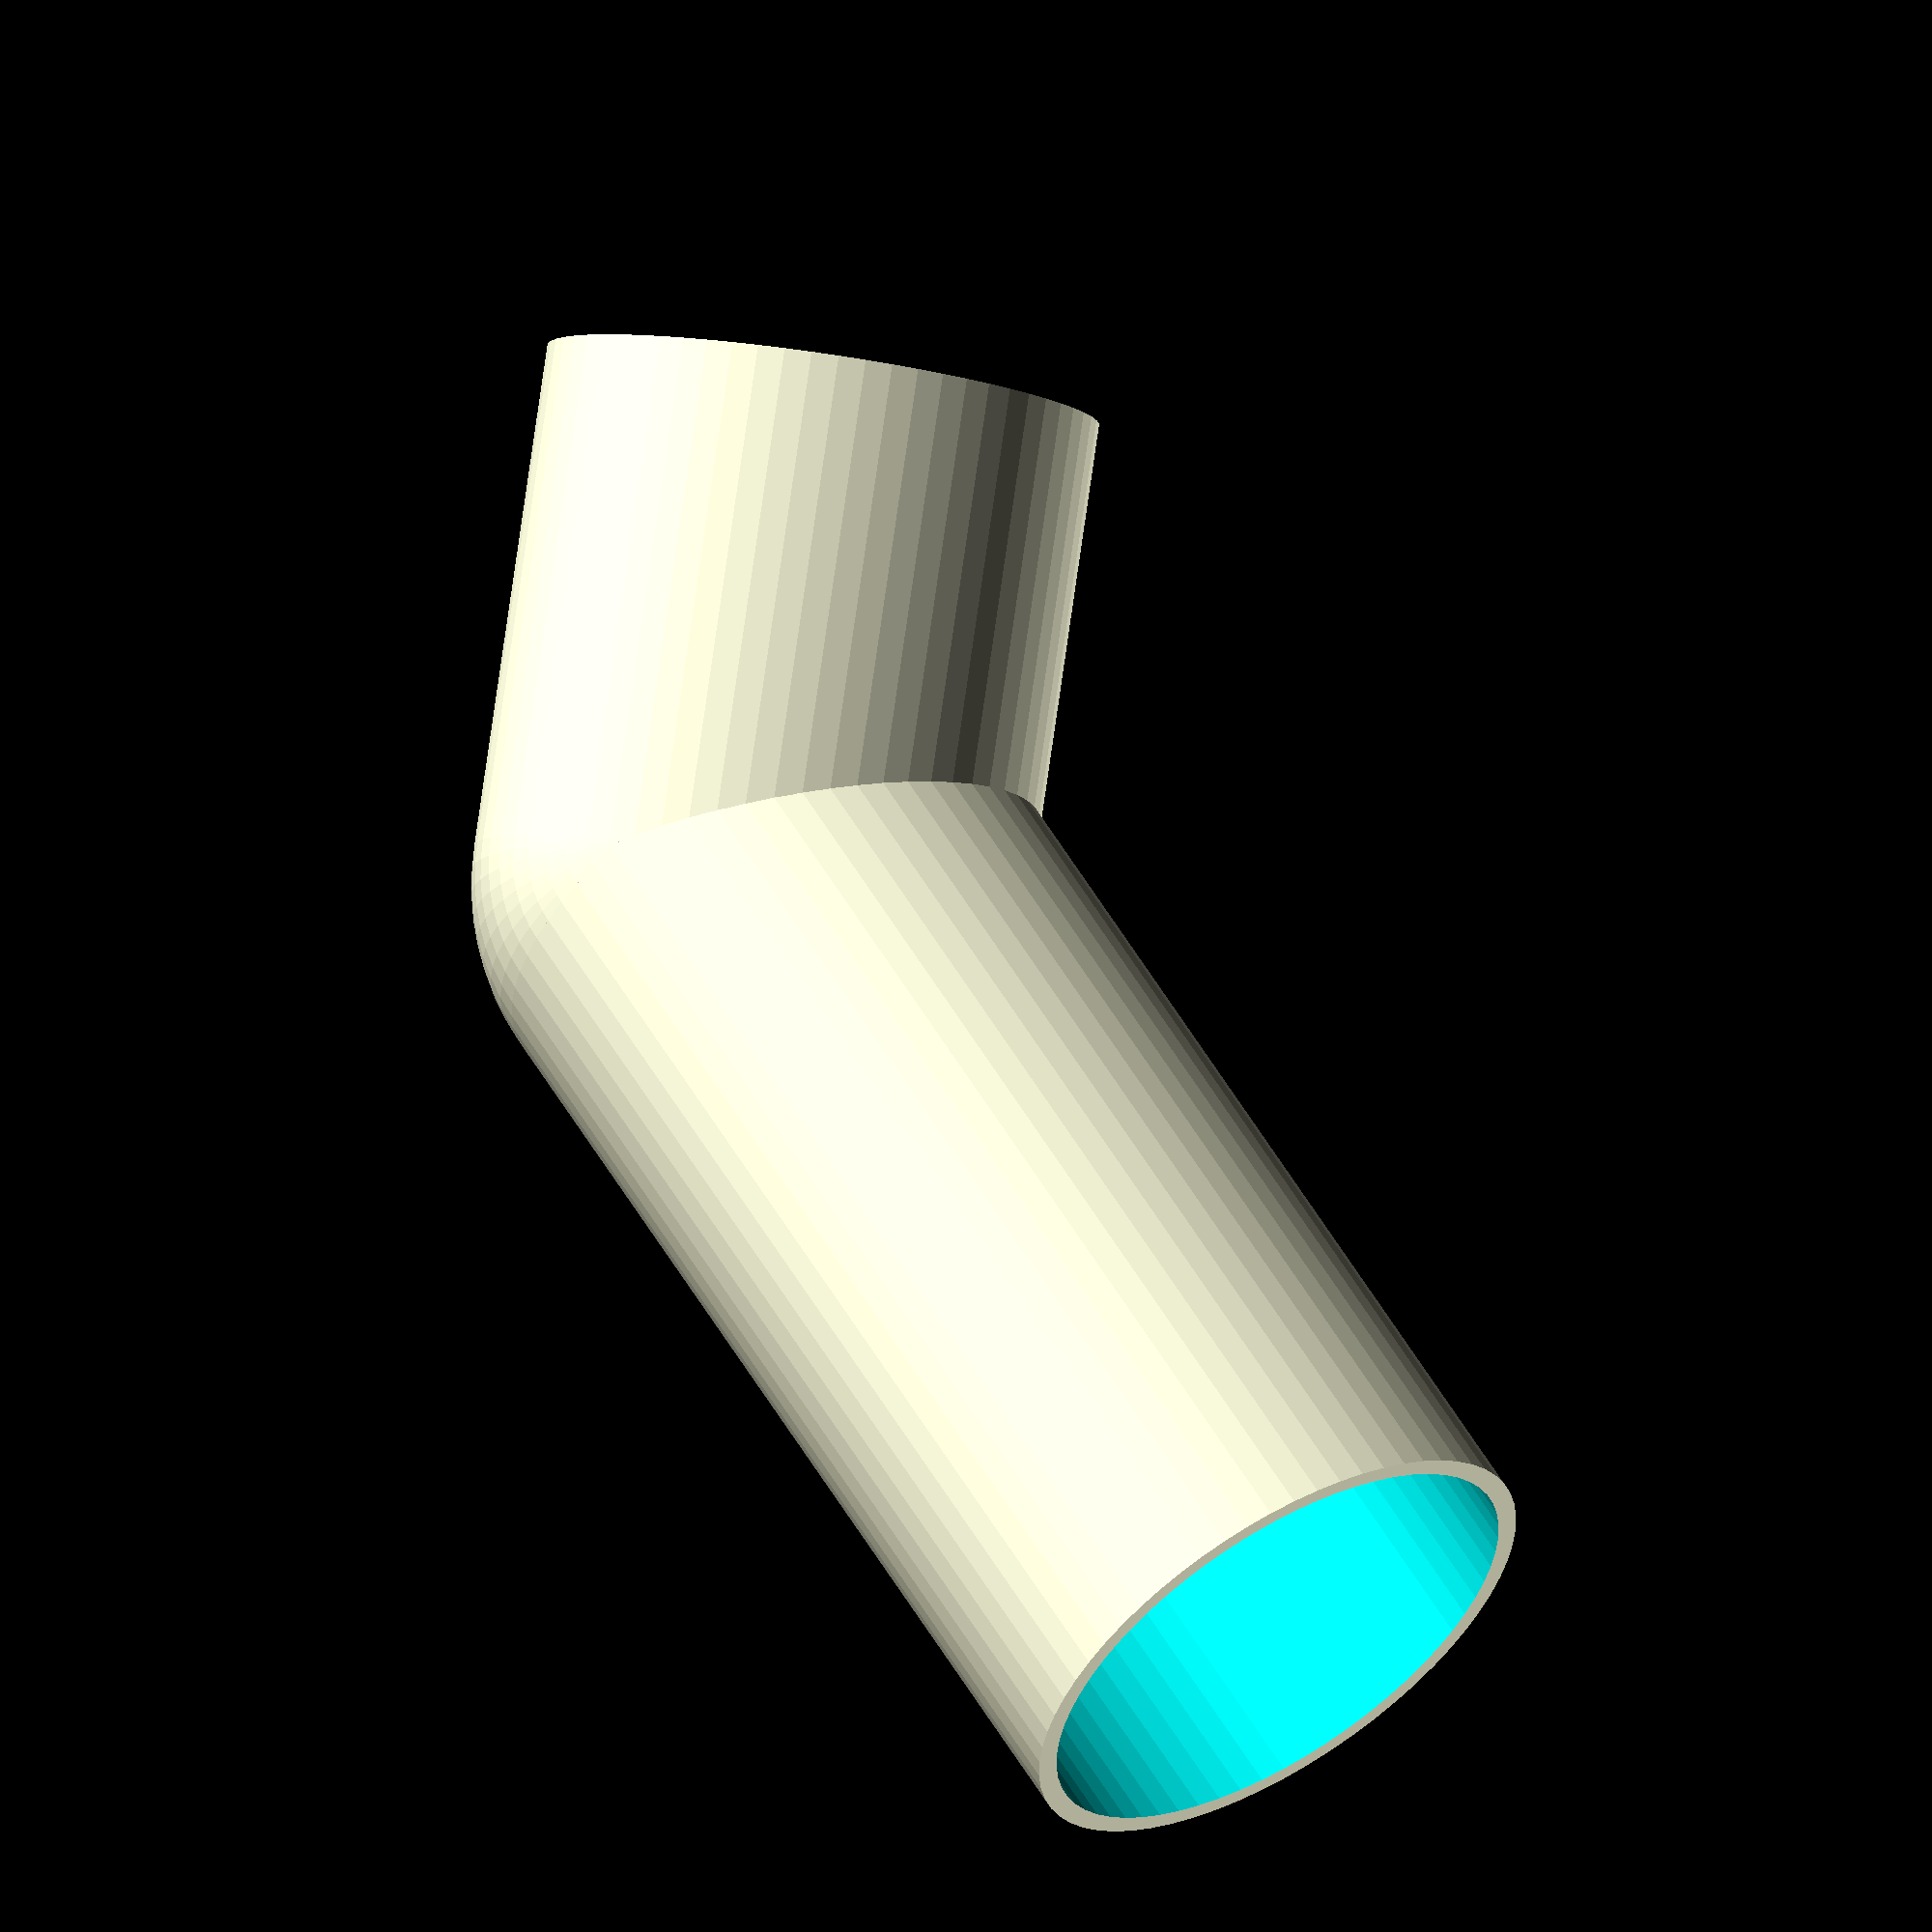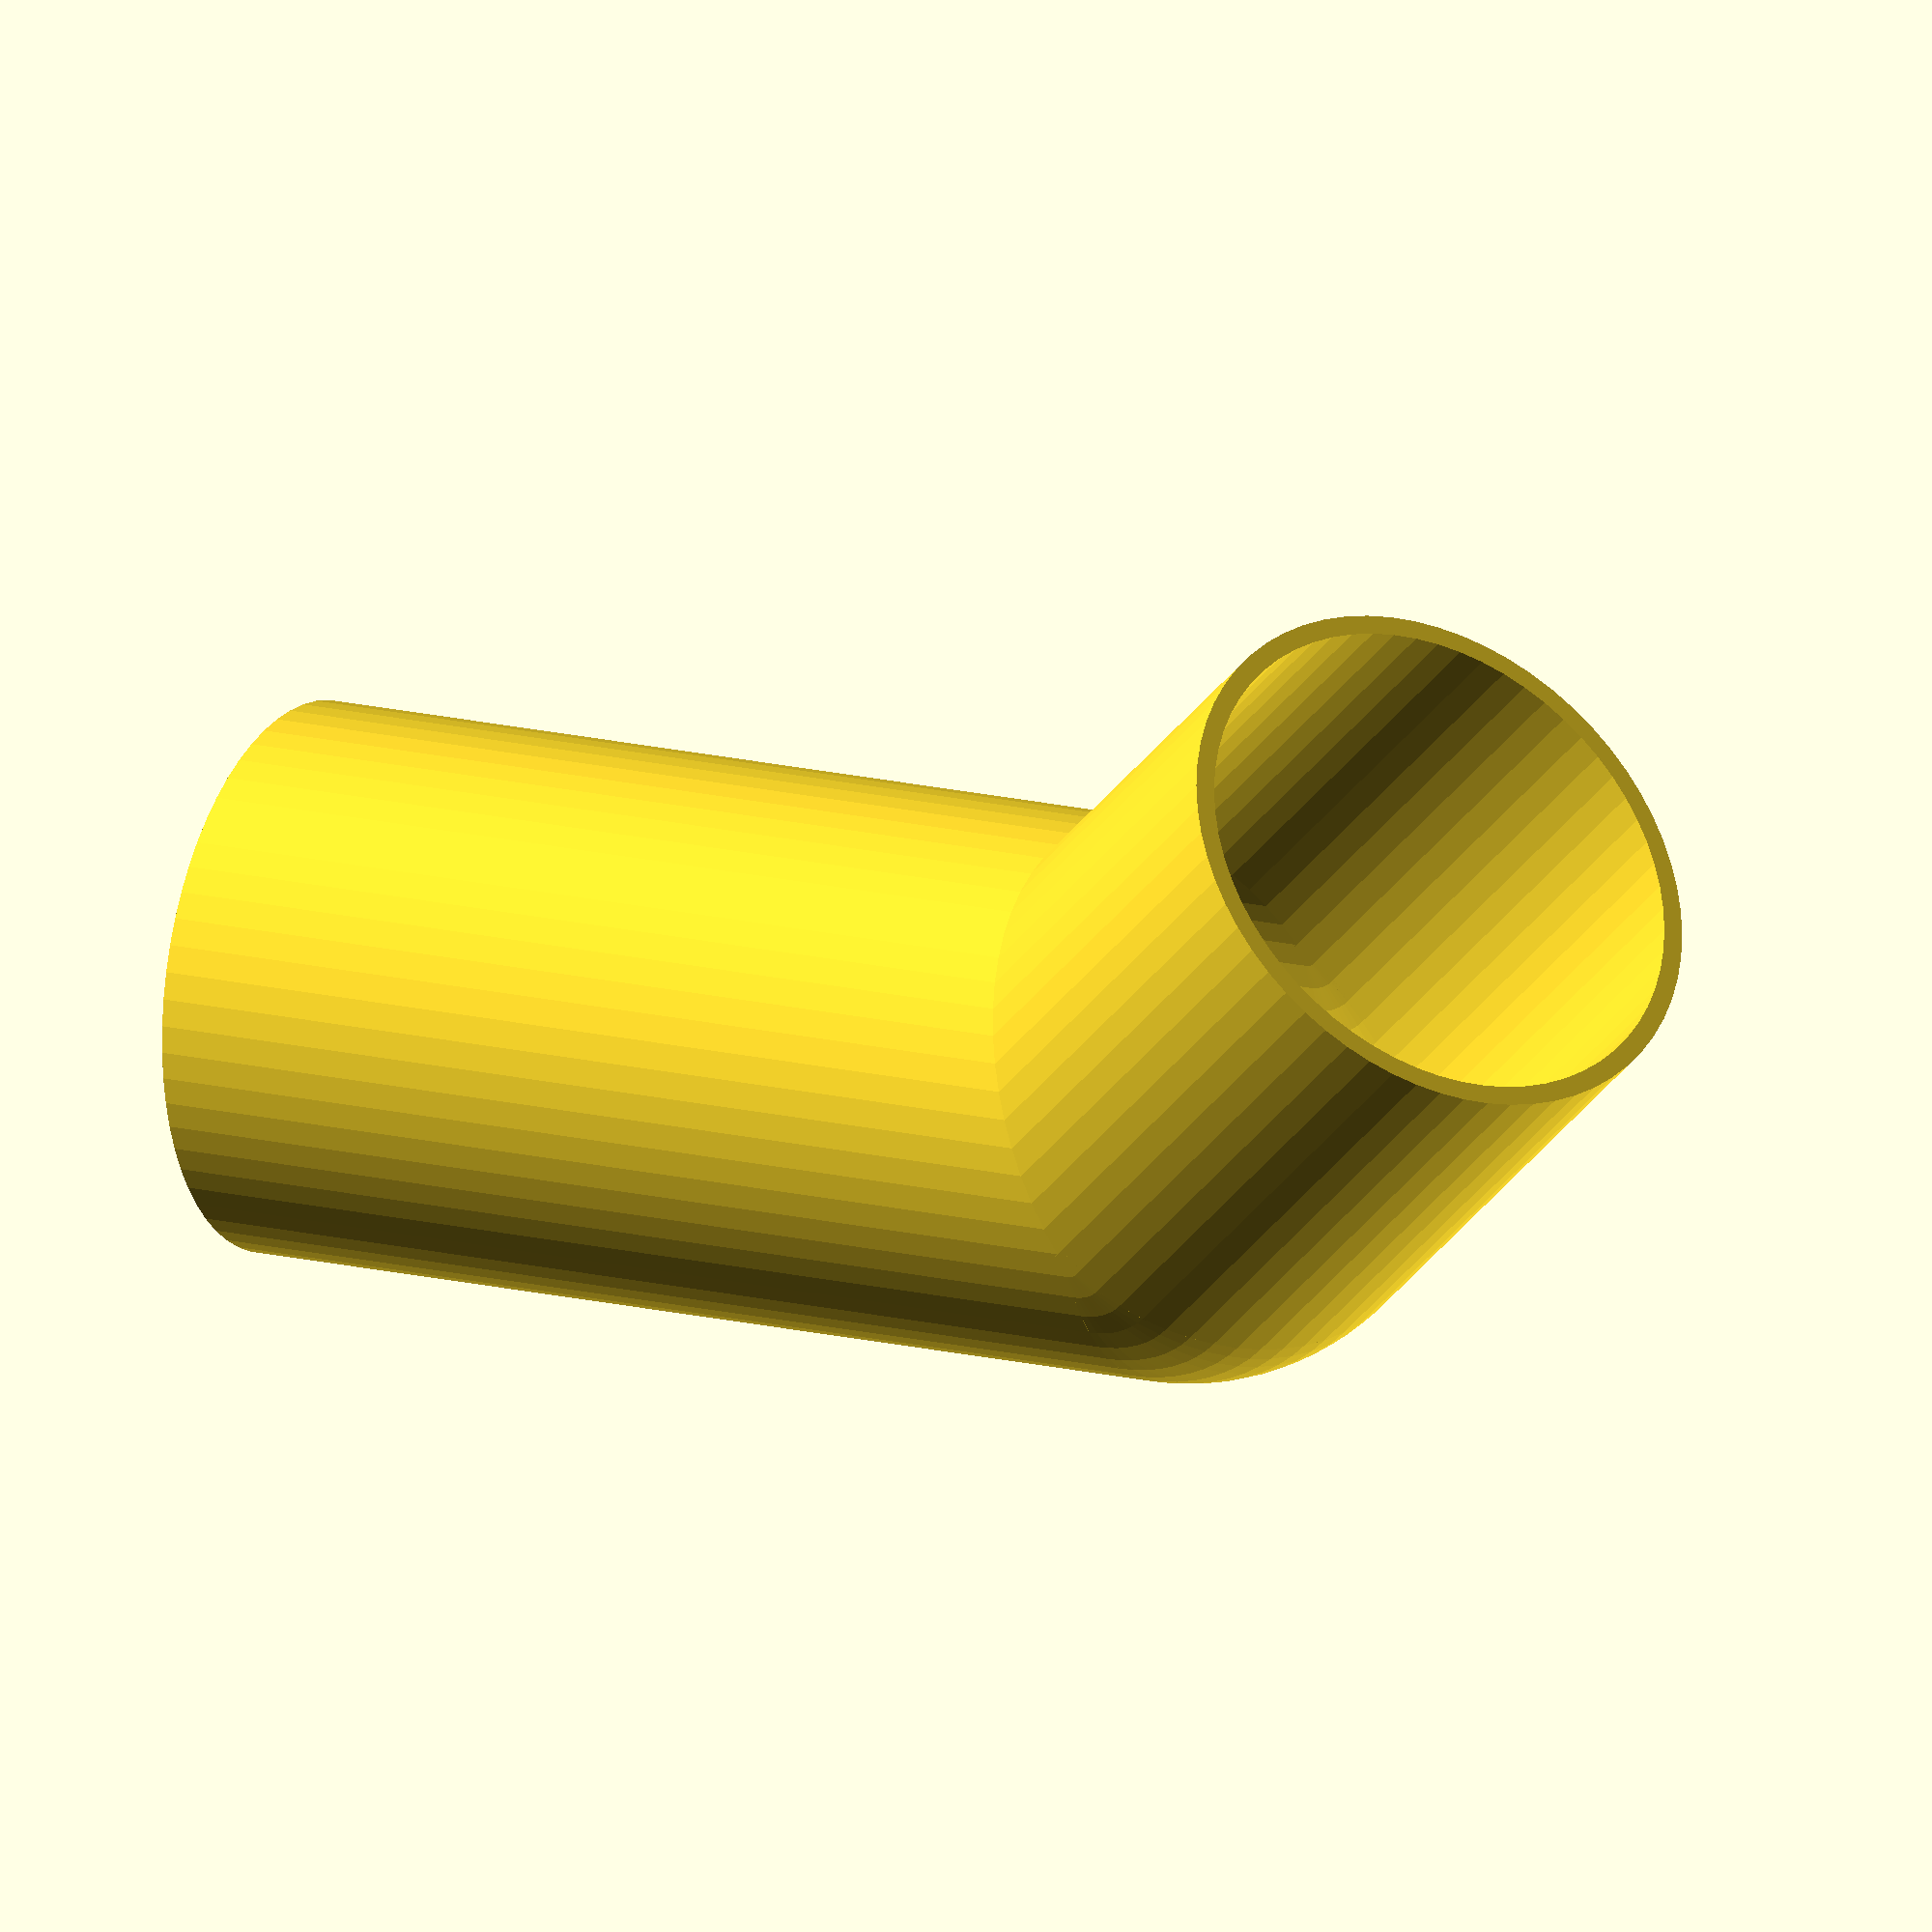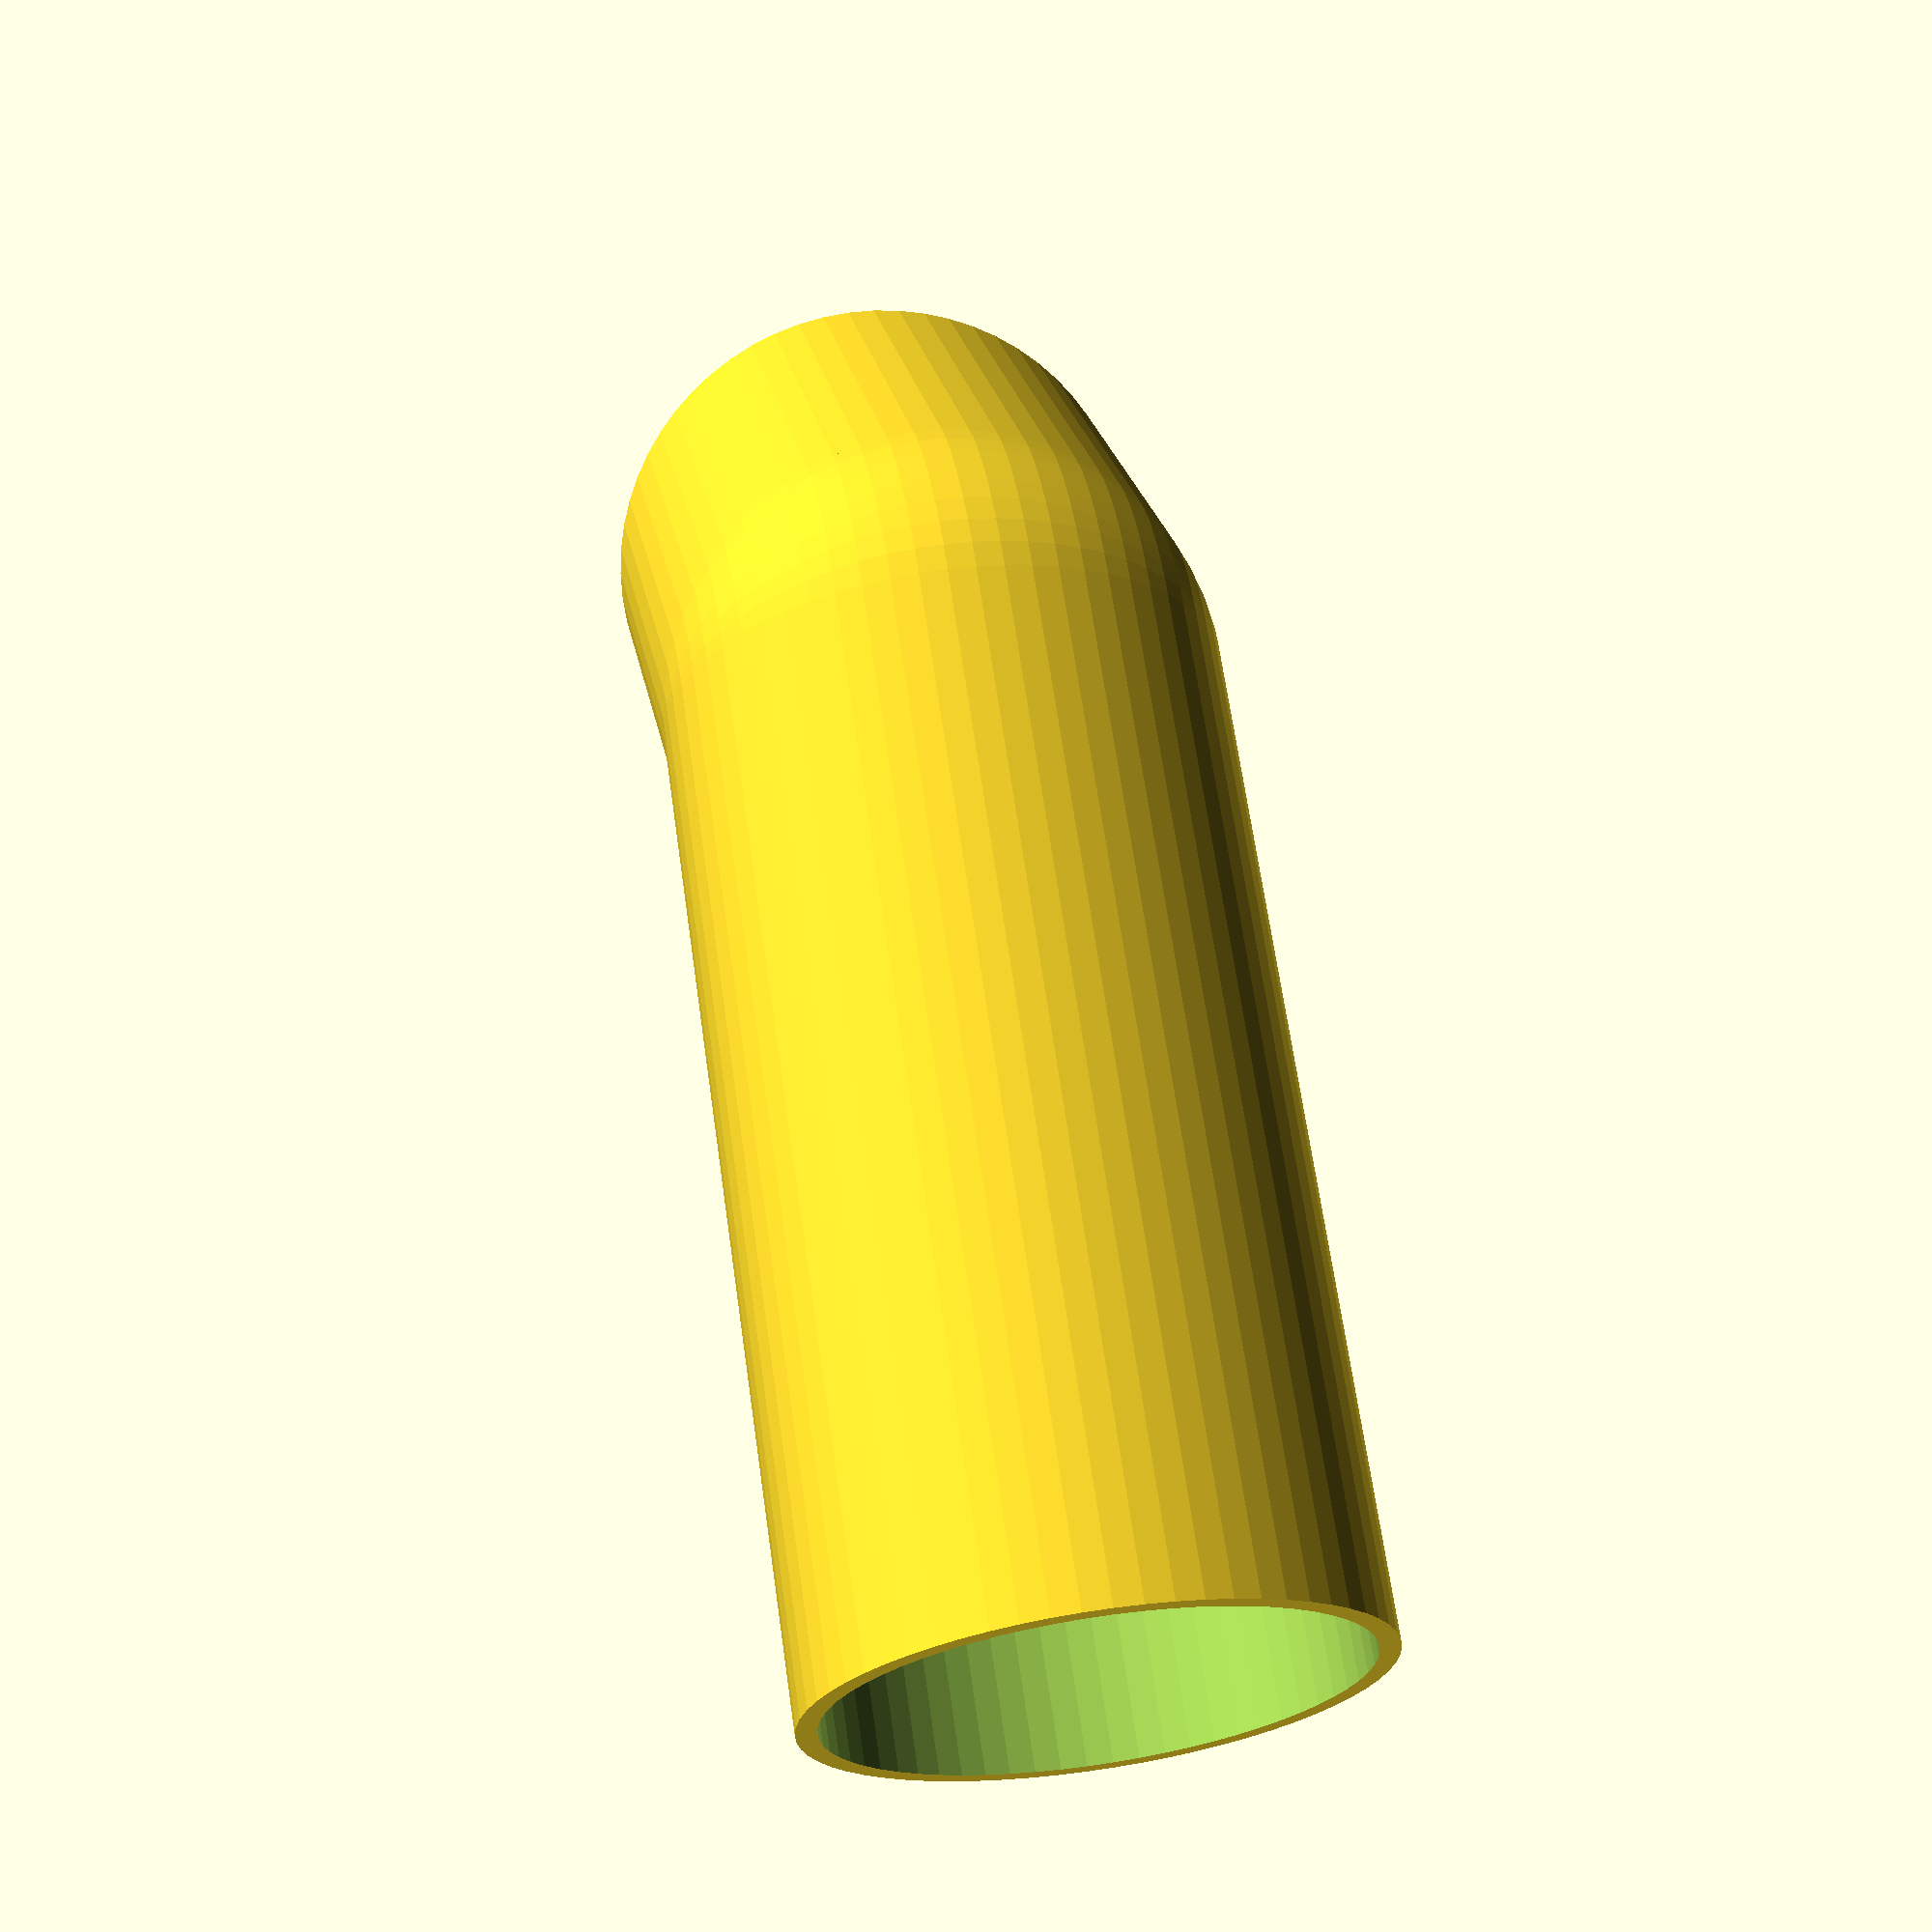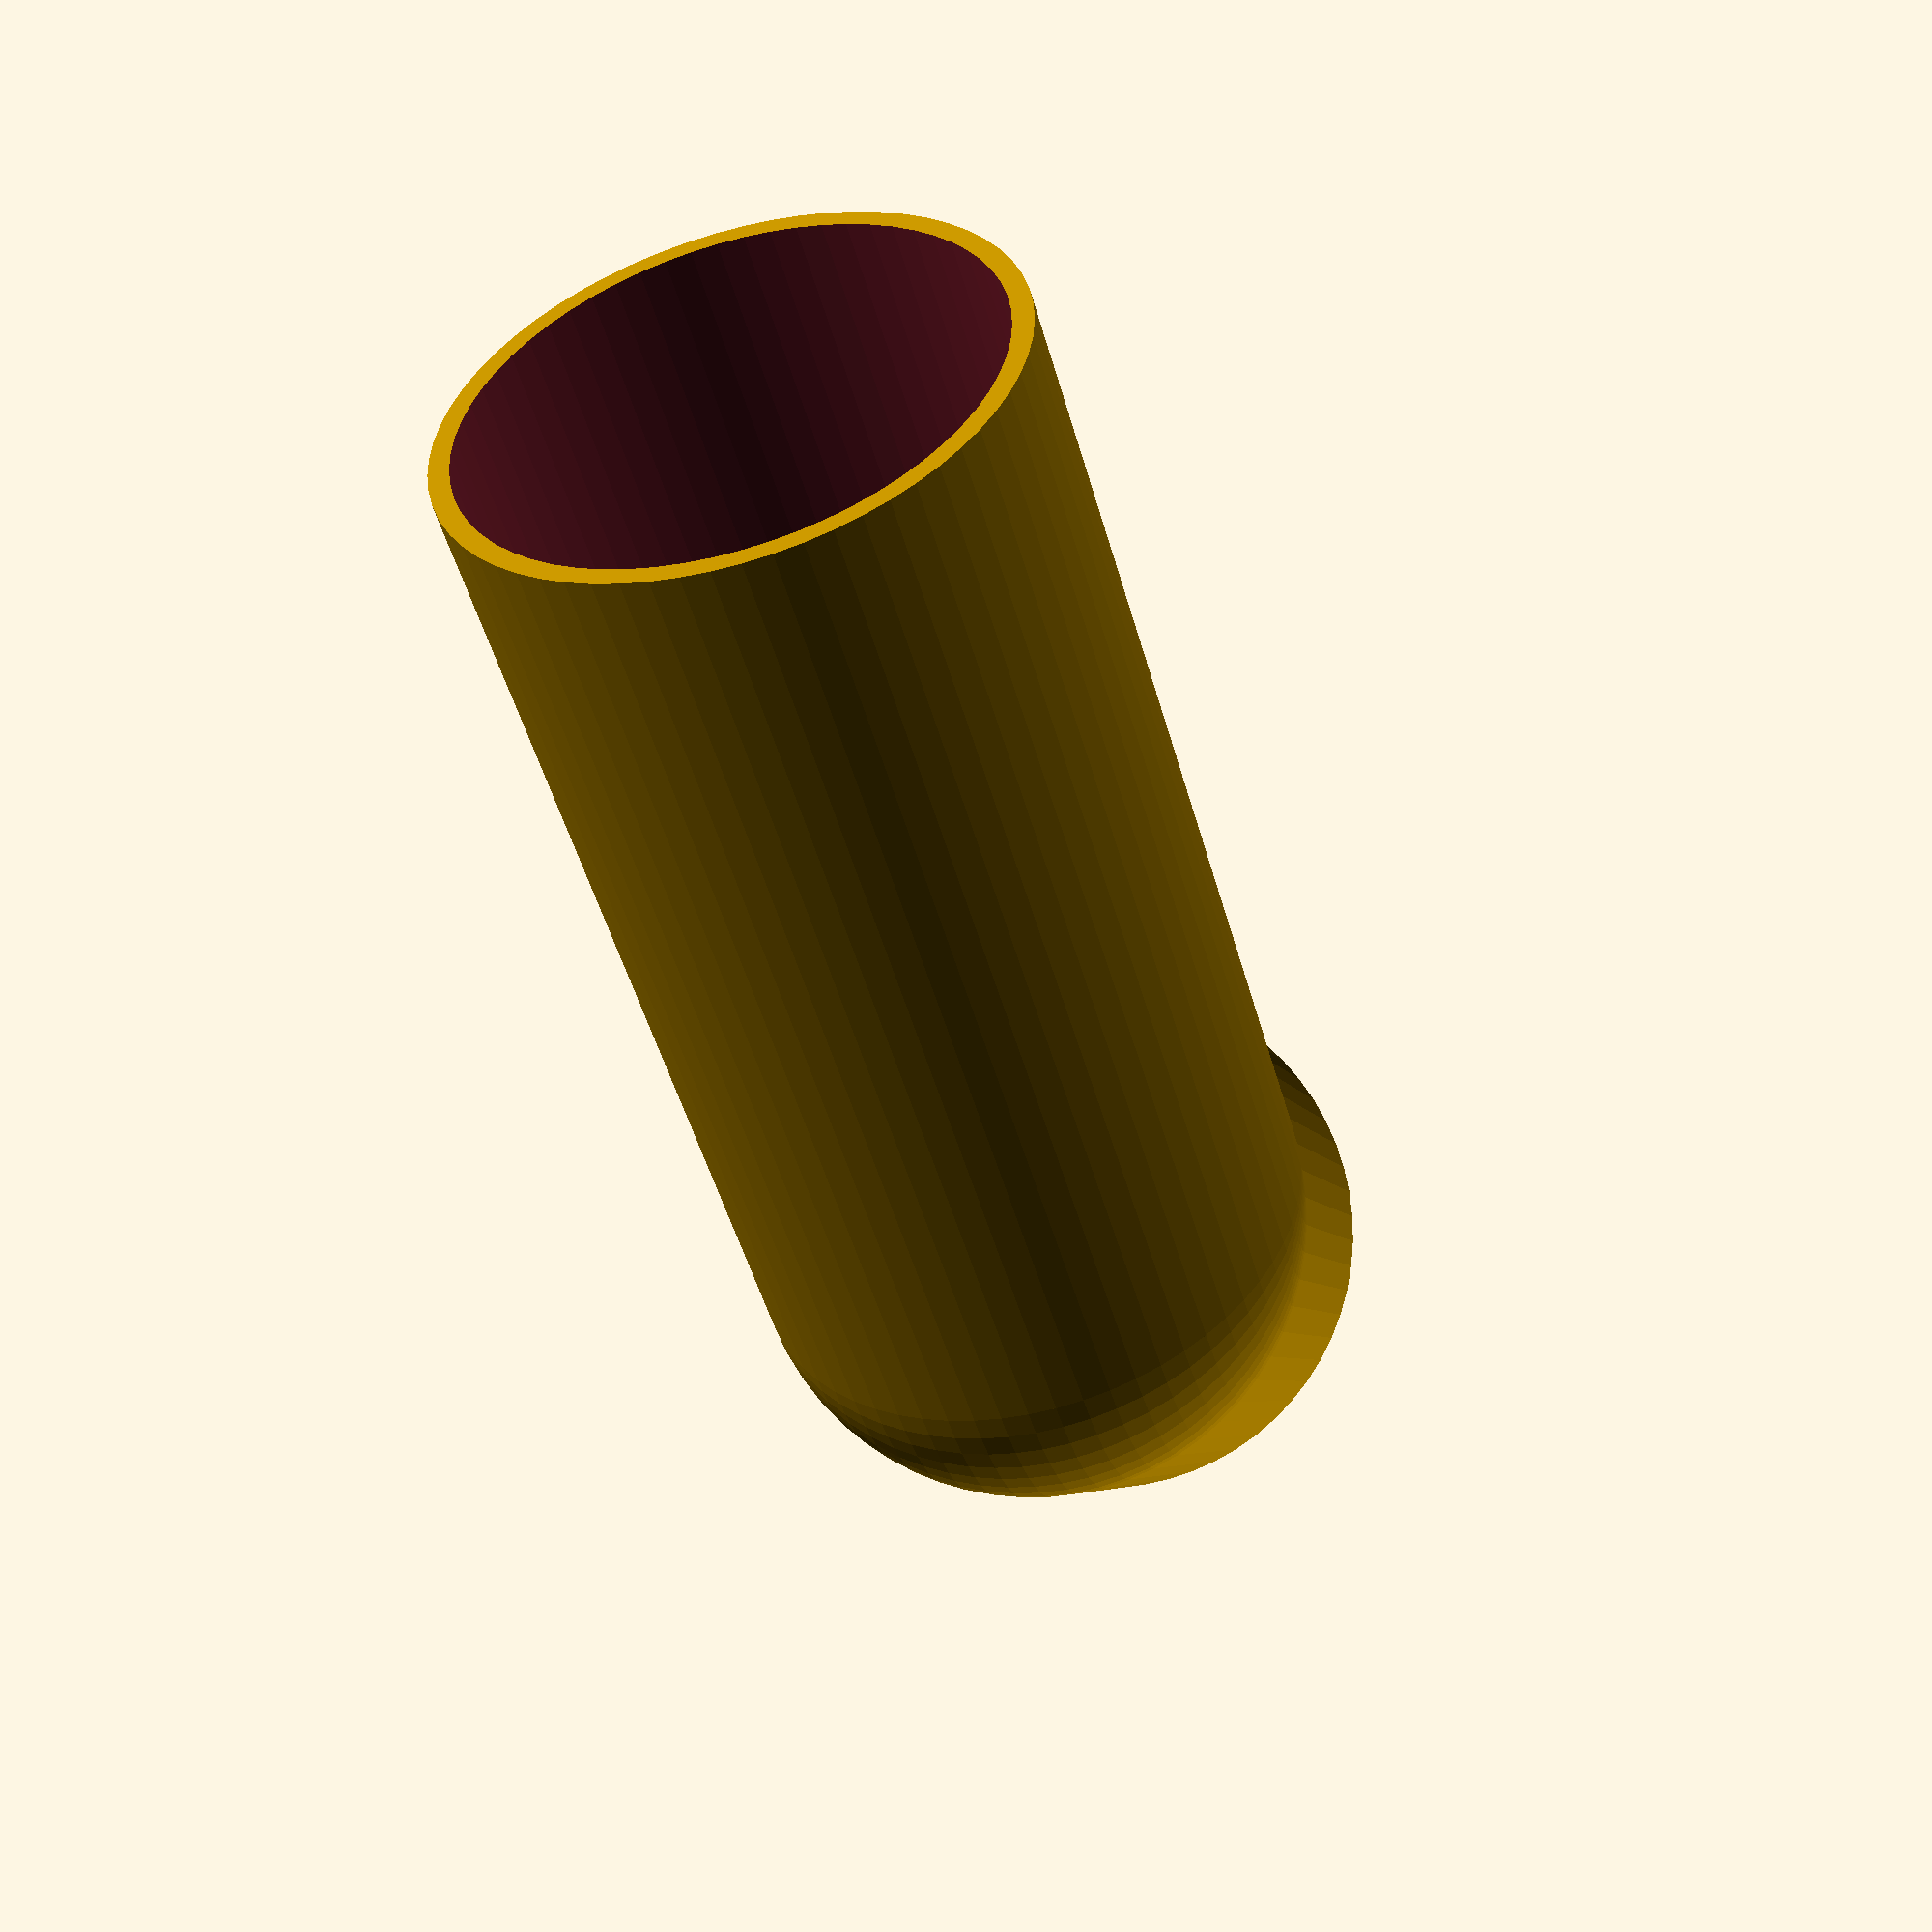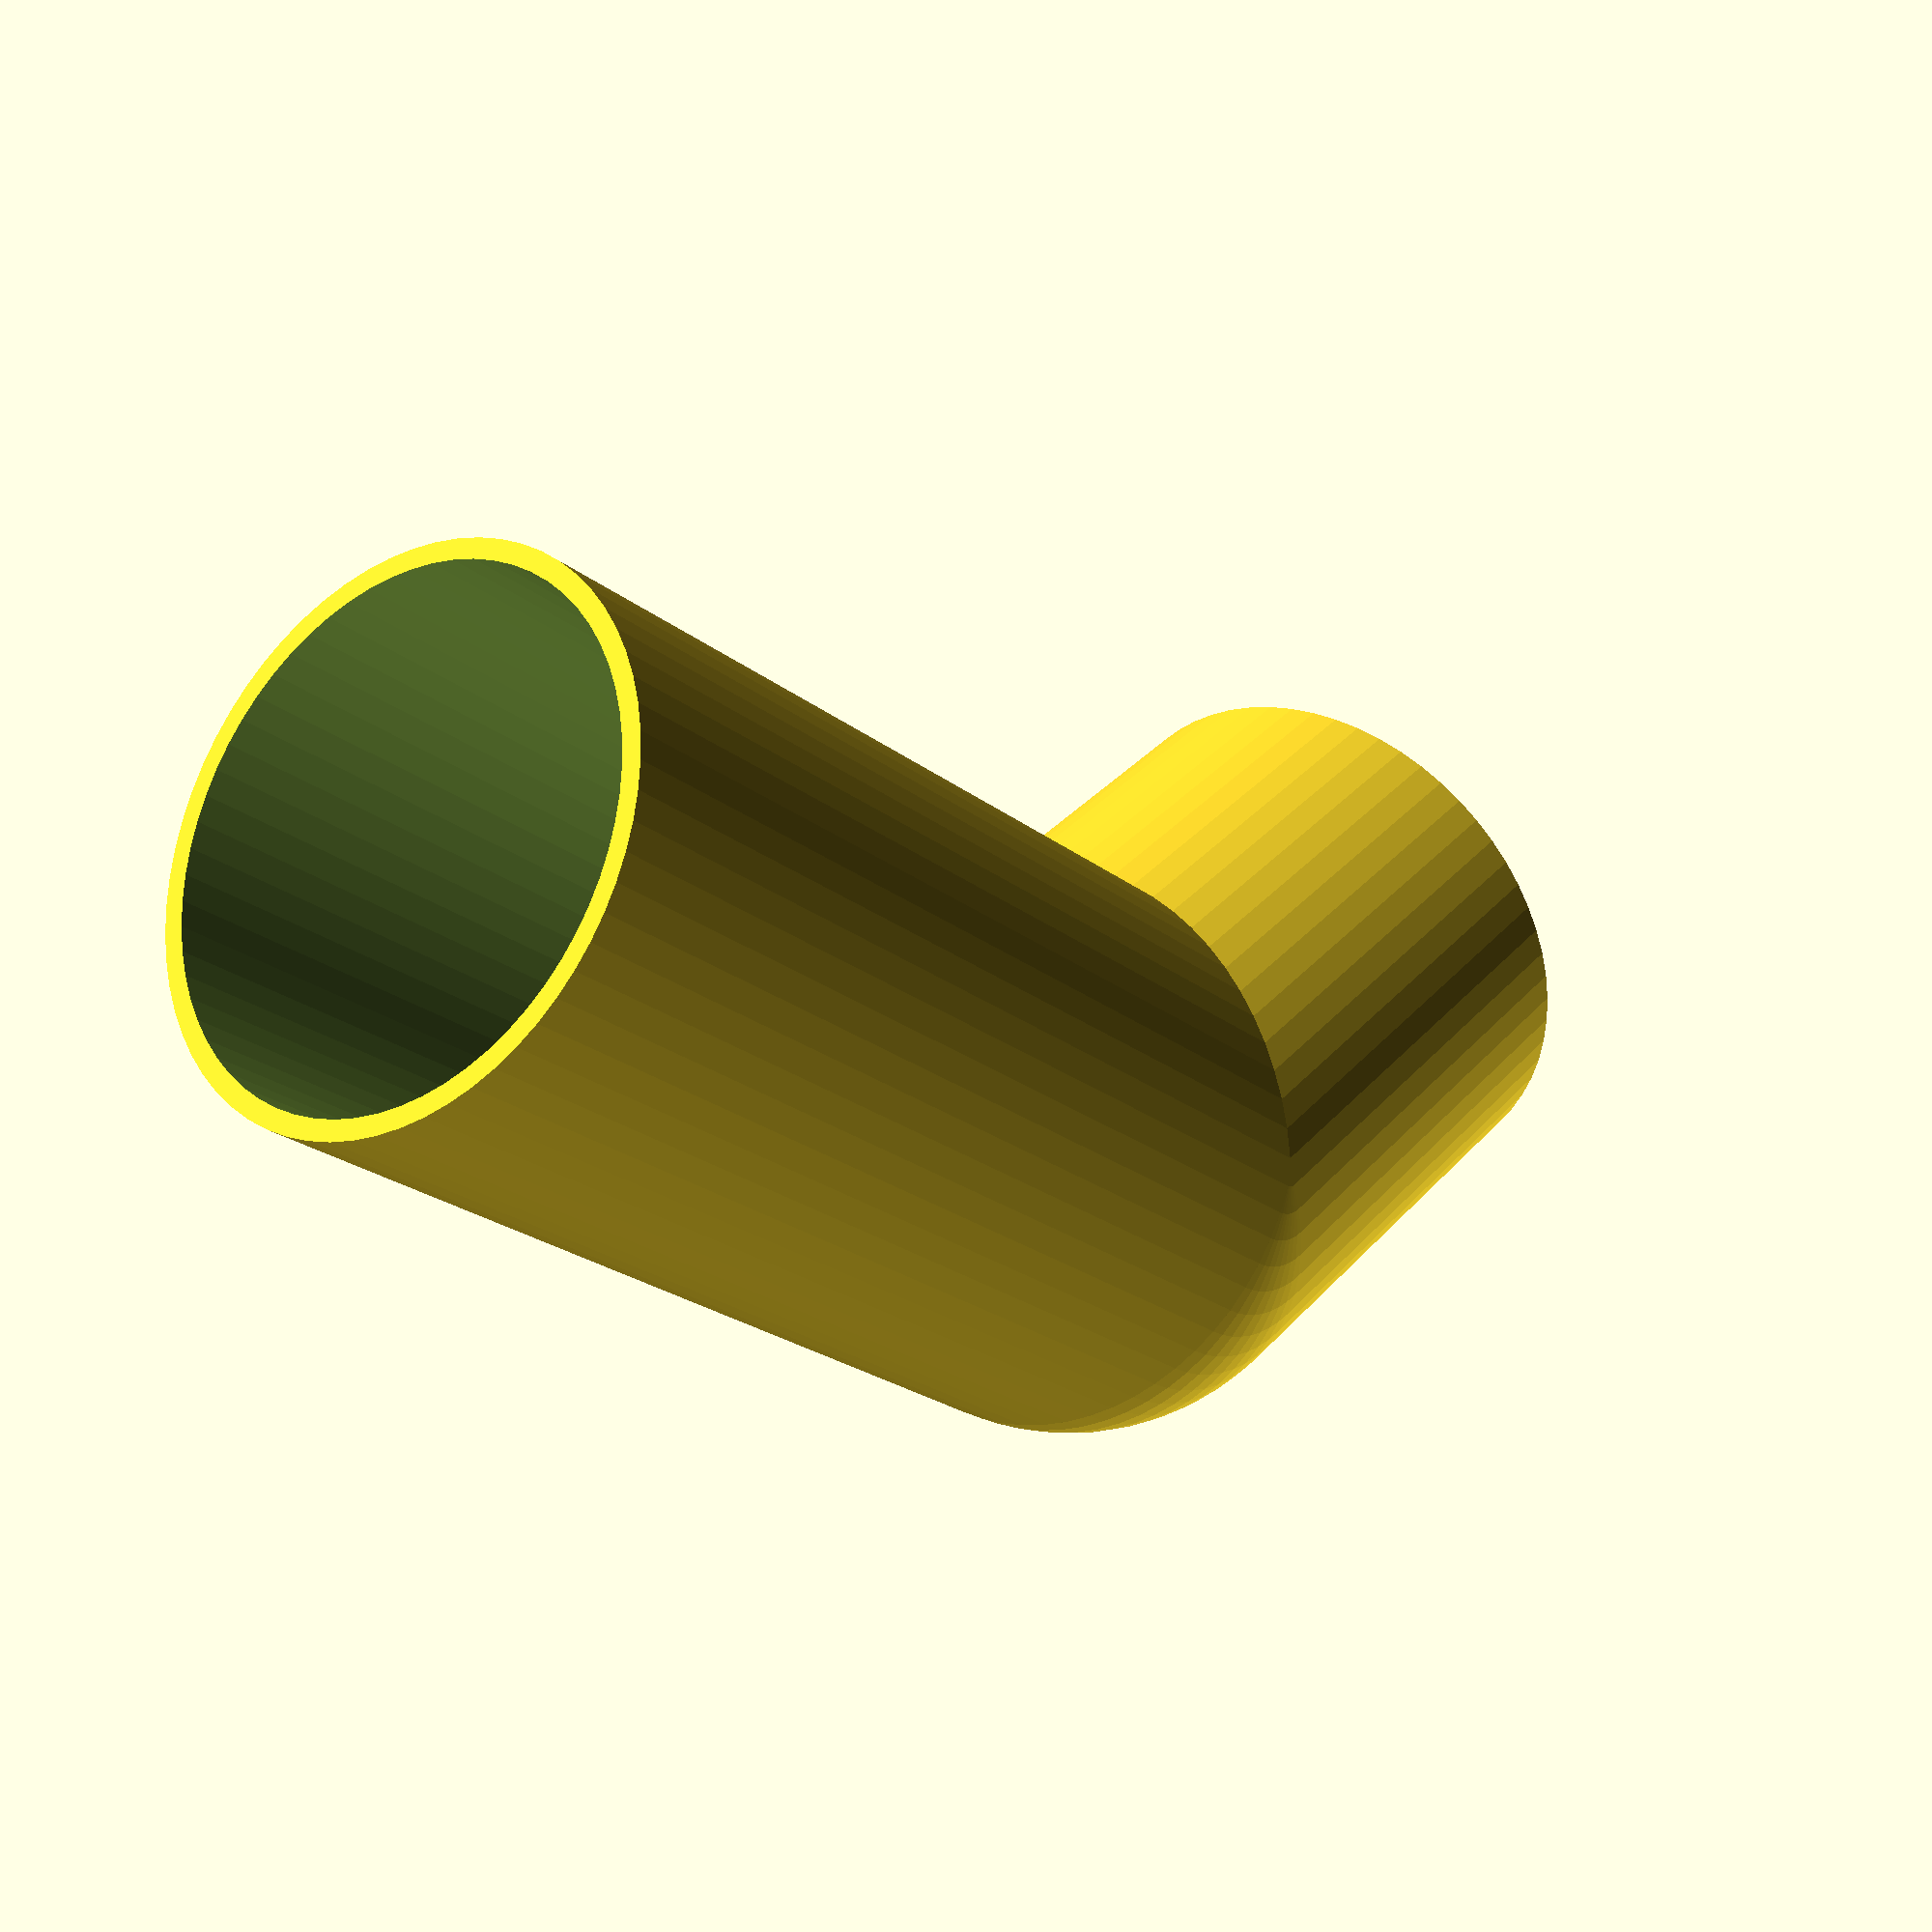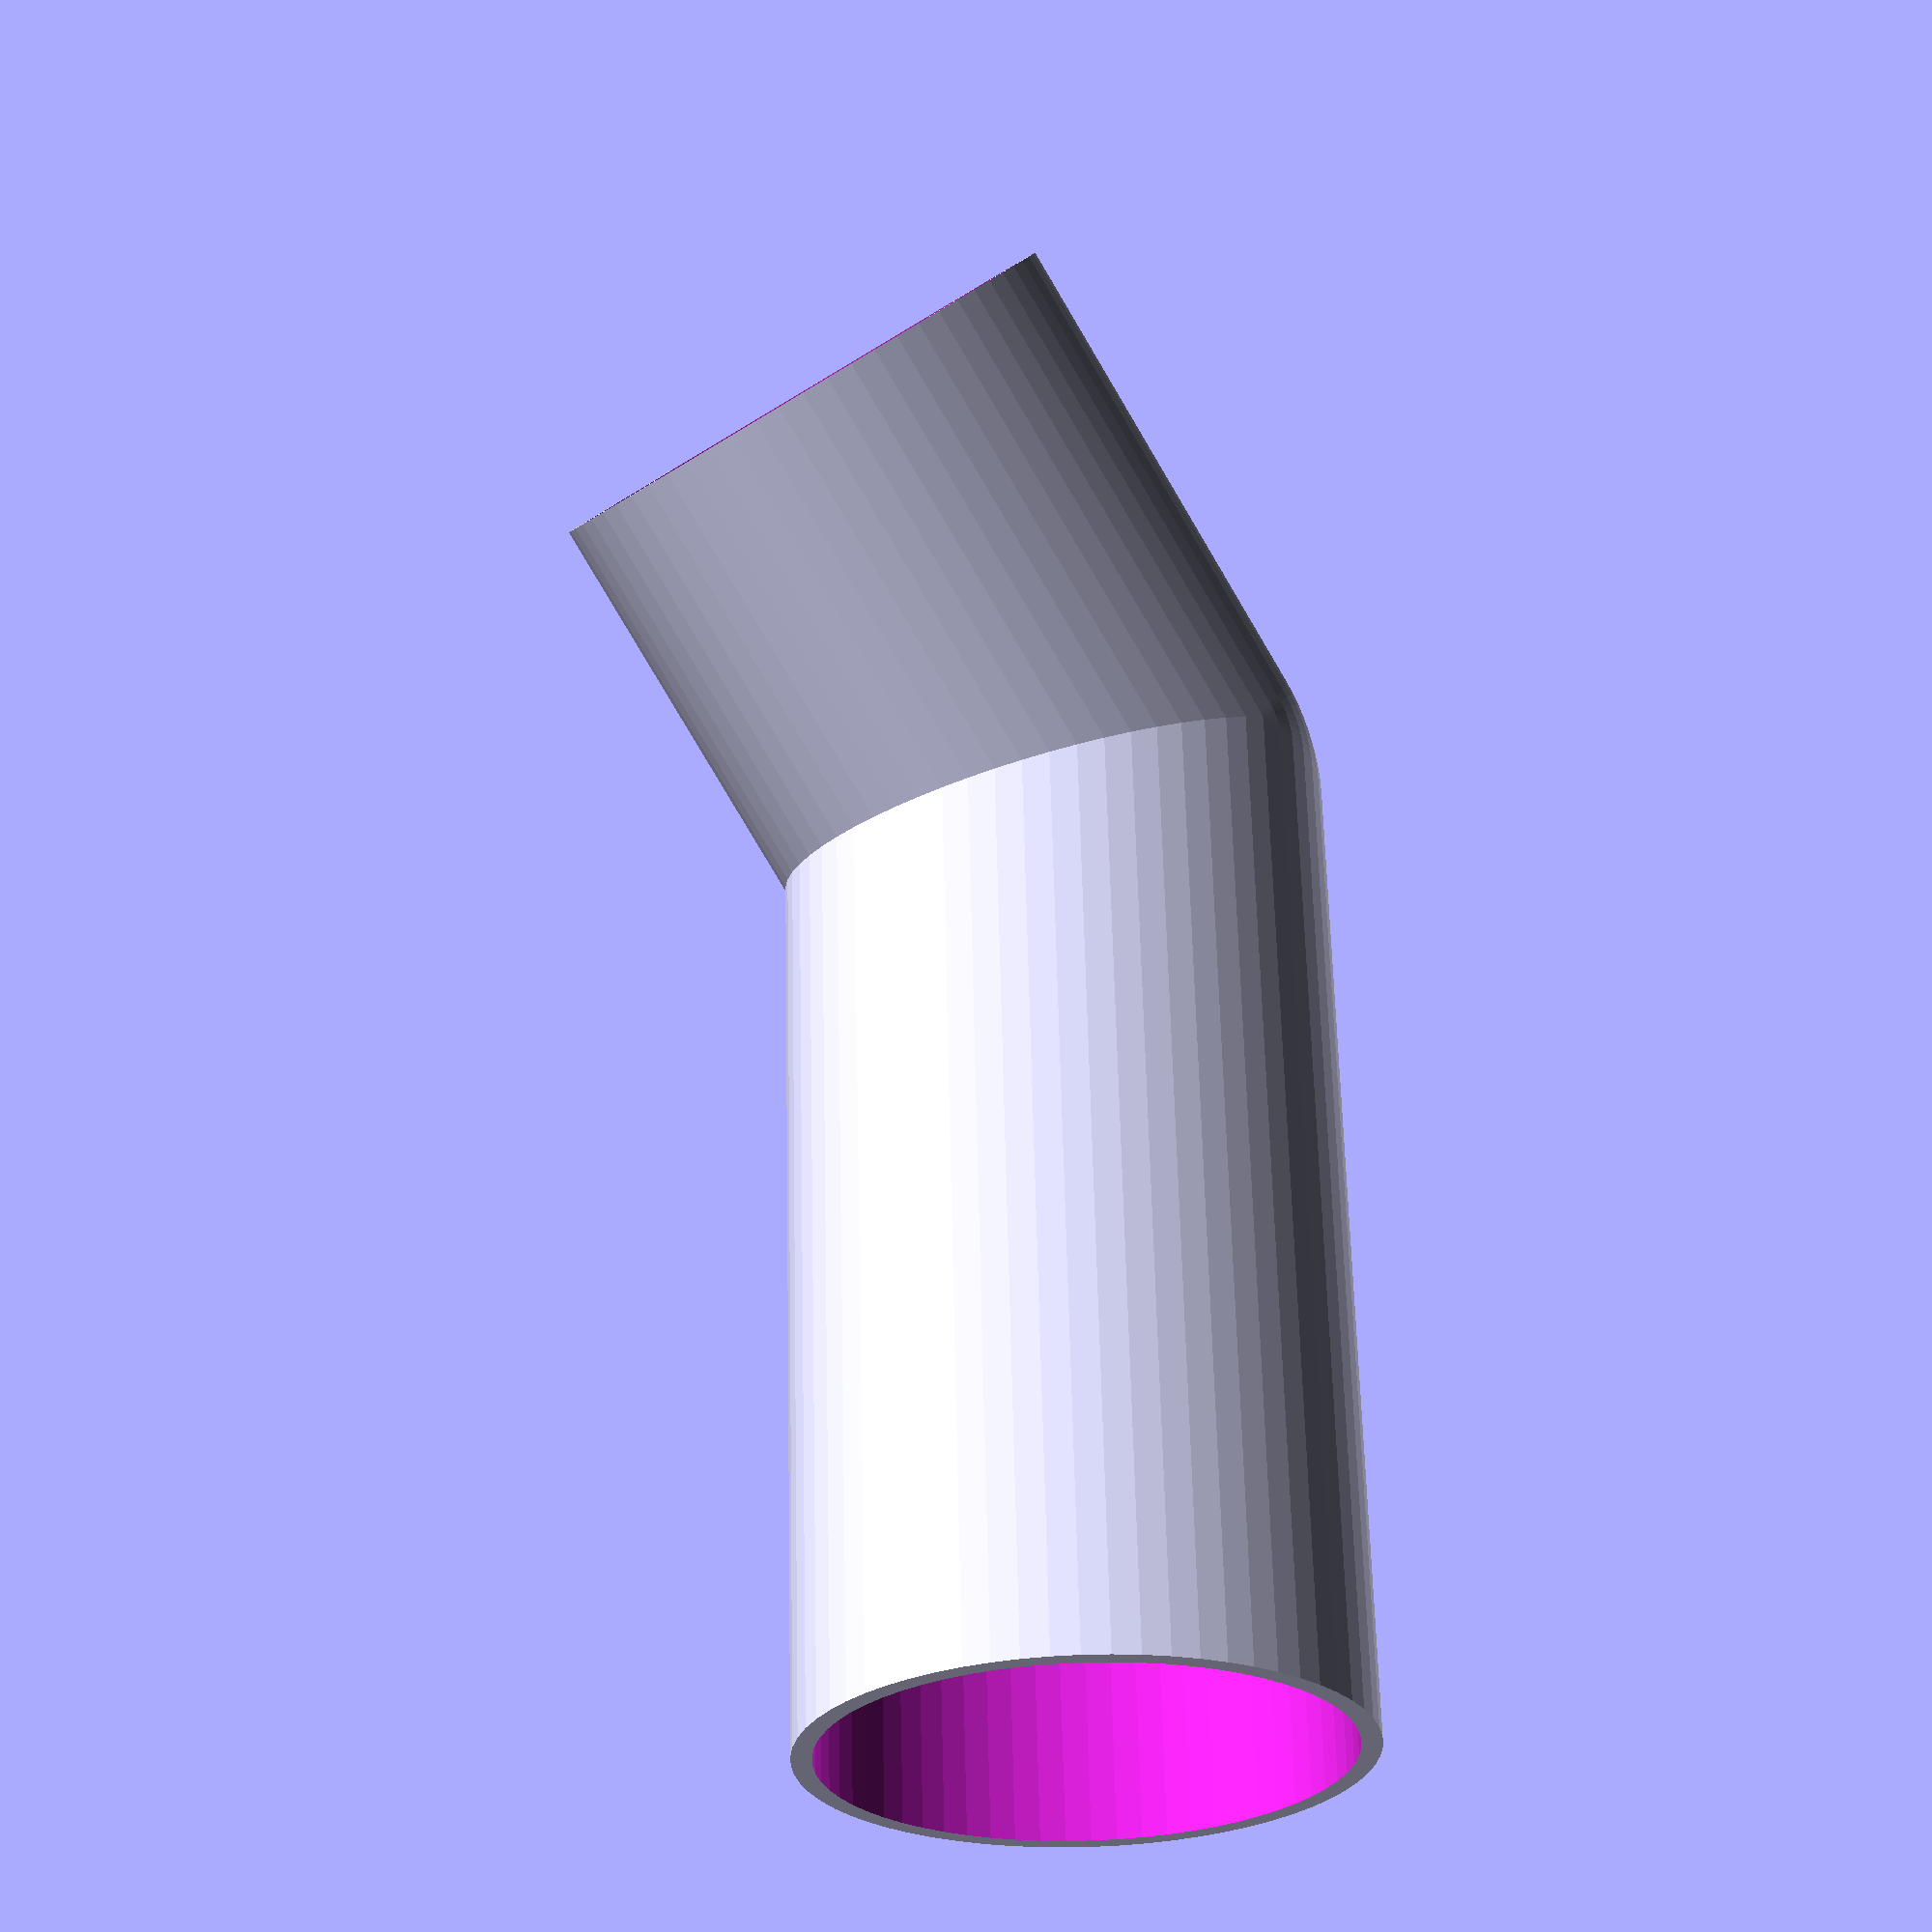
<openscad>
//variables
angle =45;  //desire4d angle
inside = 25.4;  //inside diameter
outside = inside+2;   //outside diameter
length = [50,25];   //length, in center
split = false;

//code
$fn = 64;
scale(1/2)
{
    difference()
    {
        union()
        {
            sphere(outside);
            for( a = [0:1])
                rotate([90,2.8,a*(180-angle)])
                    cylinder(length[a]*2,outside,outside);
        }
        sphere(inside);
        for( a = [0:1])
            rotate([90,2.8,a*(180-angle)])
                cylinder(length[a]*2+outside,inside,inside);
        if(split)
            rotate([0,0,(180-angle)/2])
                translate([0,-(outside+length[1]),-(outside+length[1])])
                    cube((length[1]+outside)*2);
    }
}

</openscad>
<views>
elev=190.9 azim=144.3 roll=152.6 proj=o view=wireframe
elev=319.8 azim=281.7 roll=206.4 proj=o view=solid
elev=139.5 azim=244.4 roll=279.0 proj=p view=solid
elev=237.6 azim=96.5 roll=74.3 proj=p view=solid
elev=358.3 azim=250.7 roll=128.9 proj=p view=wireframe
elev=29.2 azim=1.8 roll=134.5 proj=p view=solid
</views>
